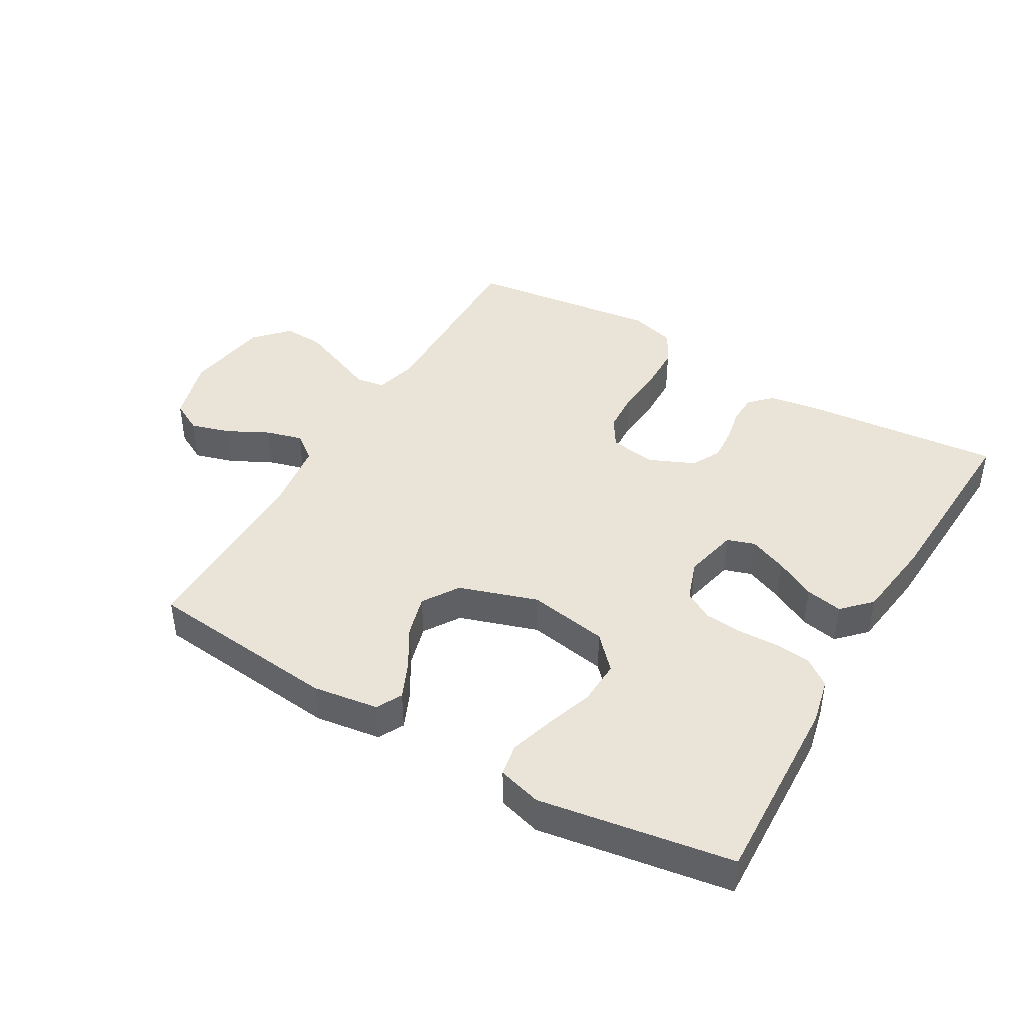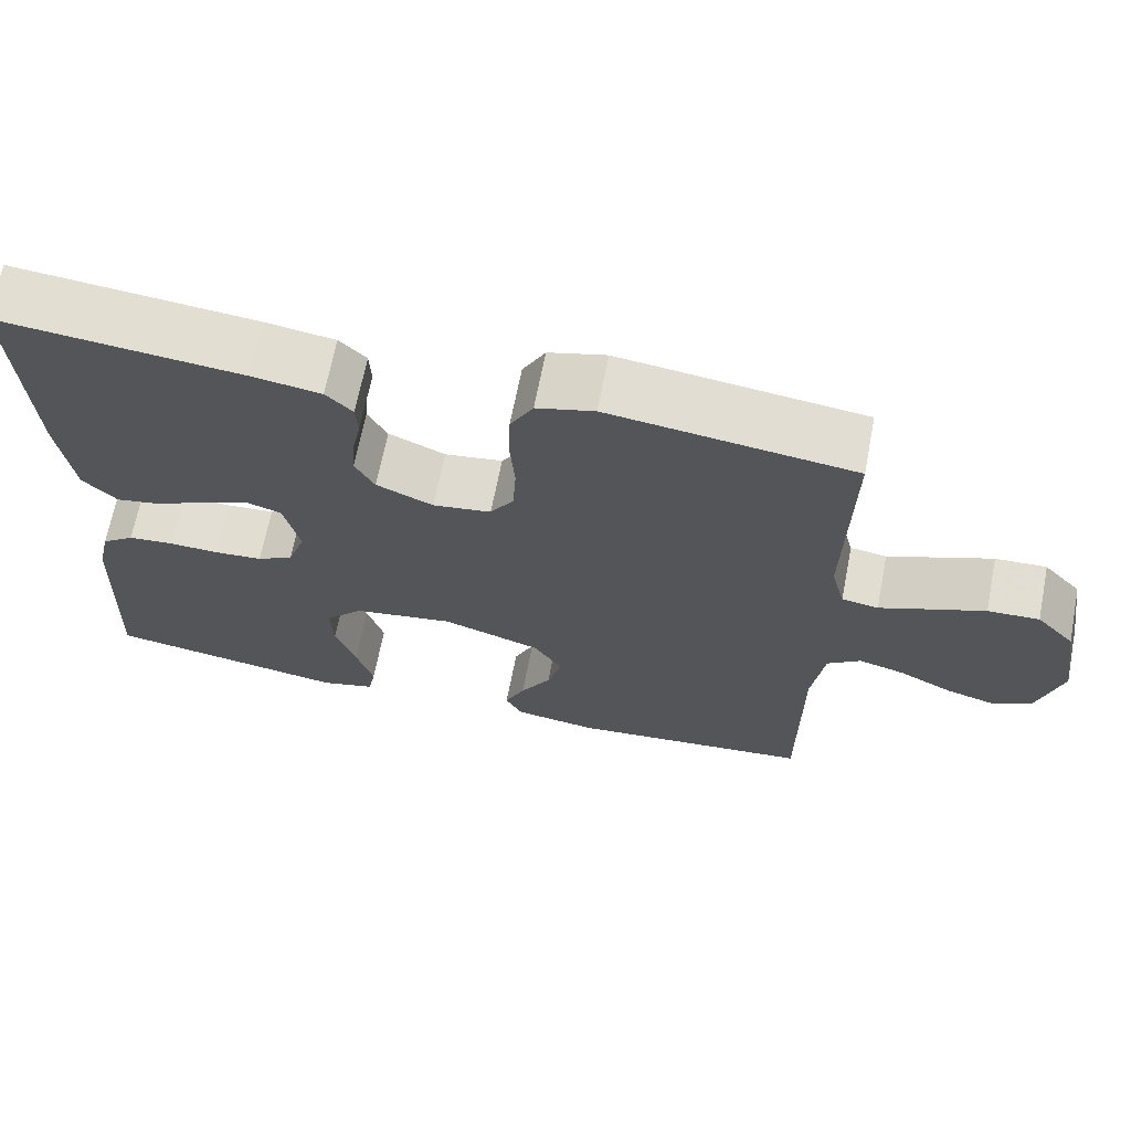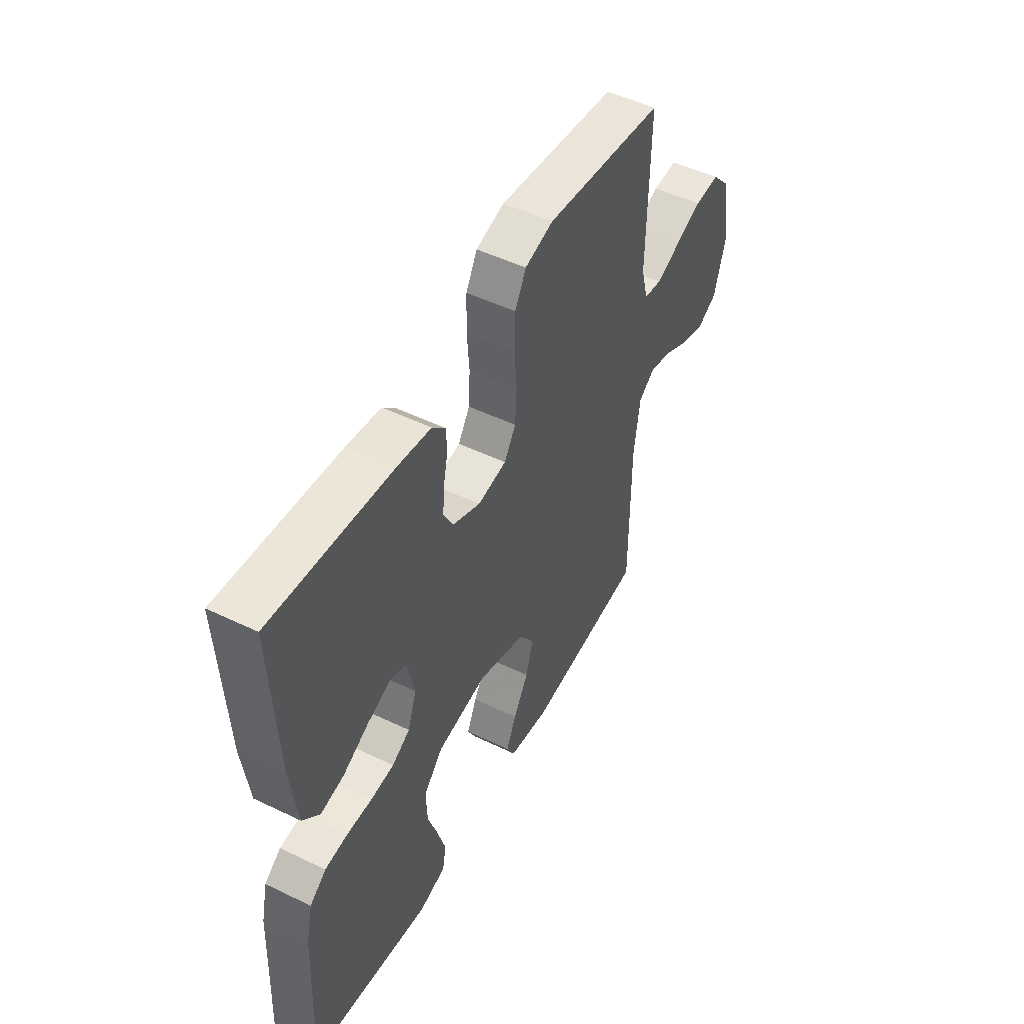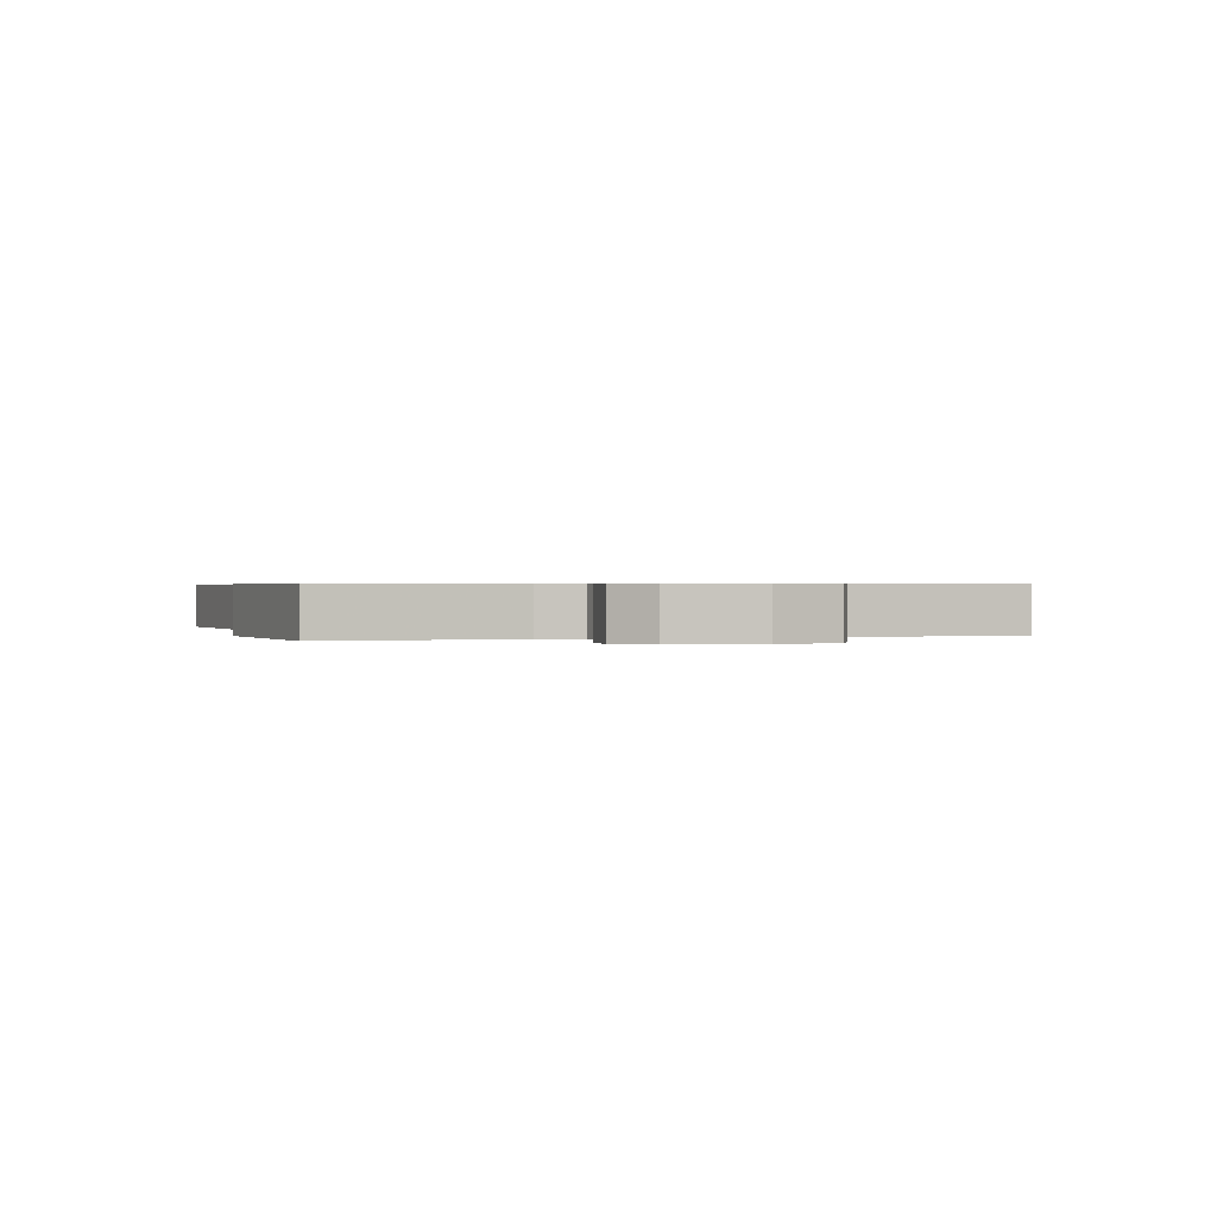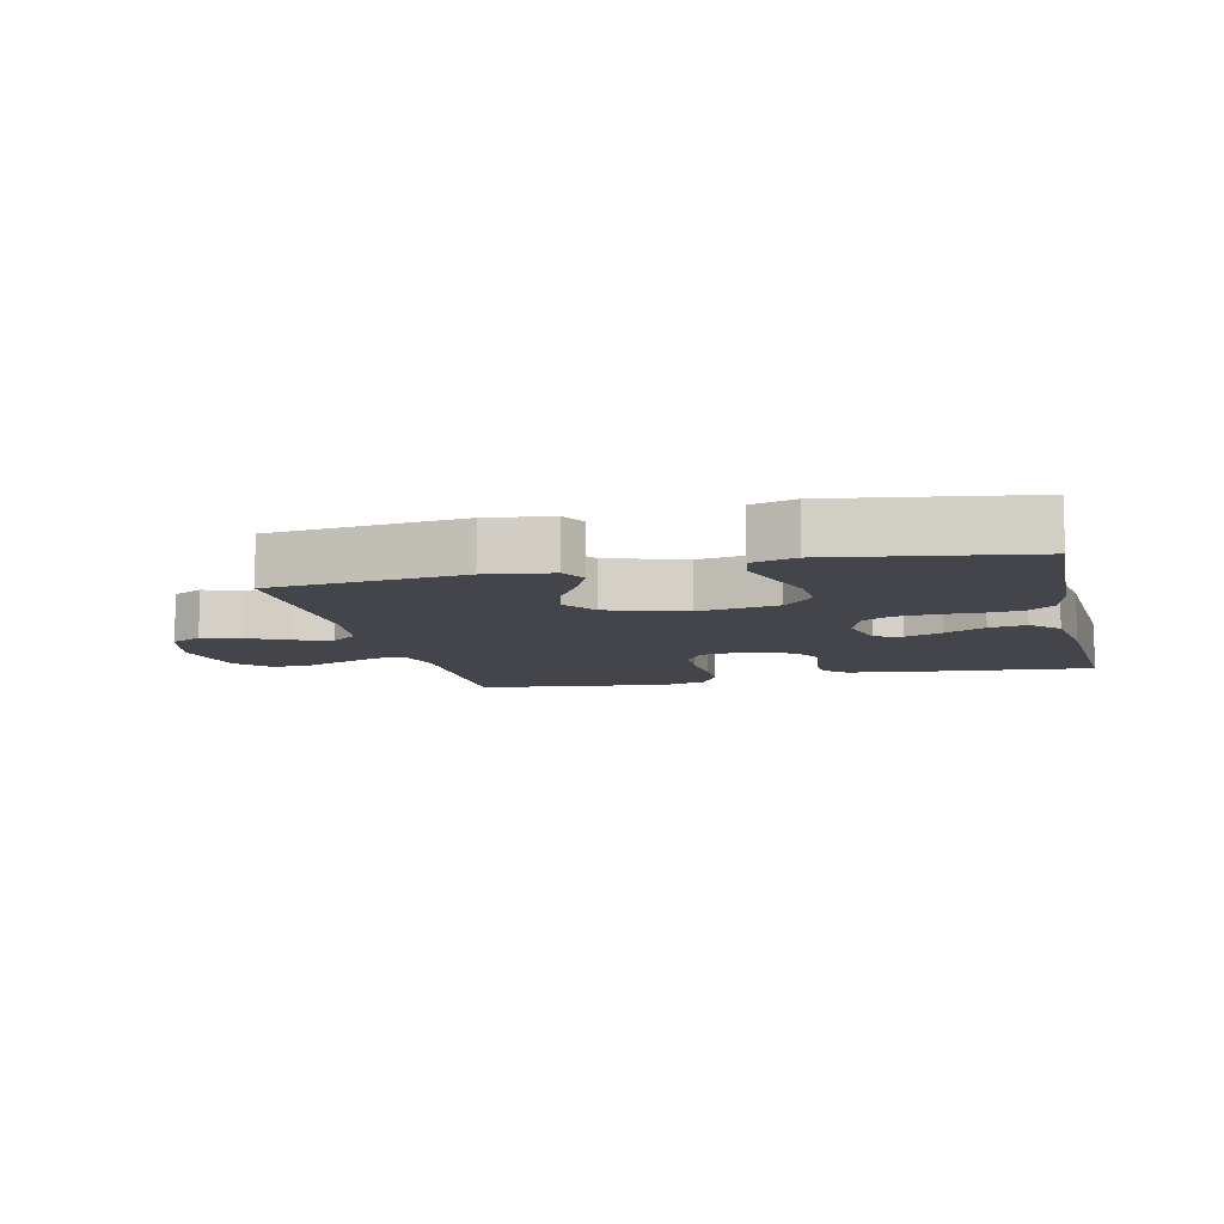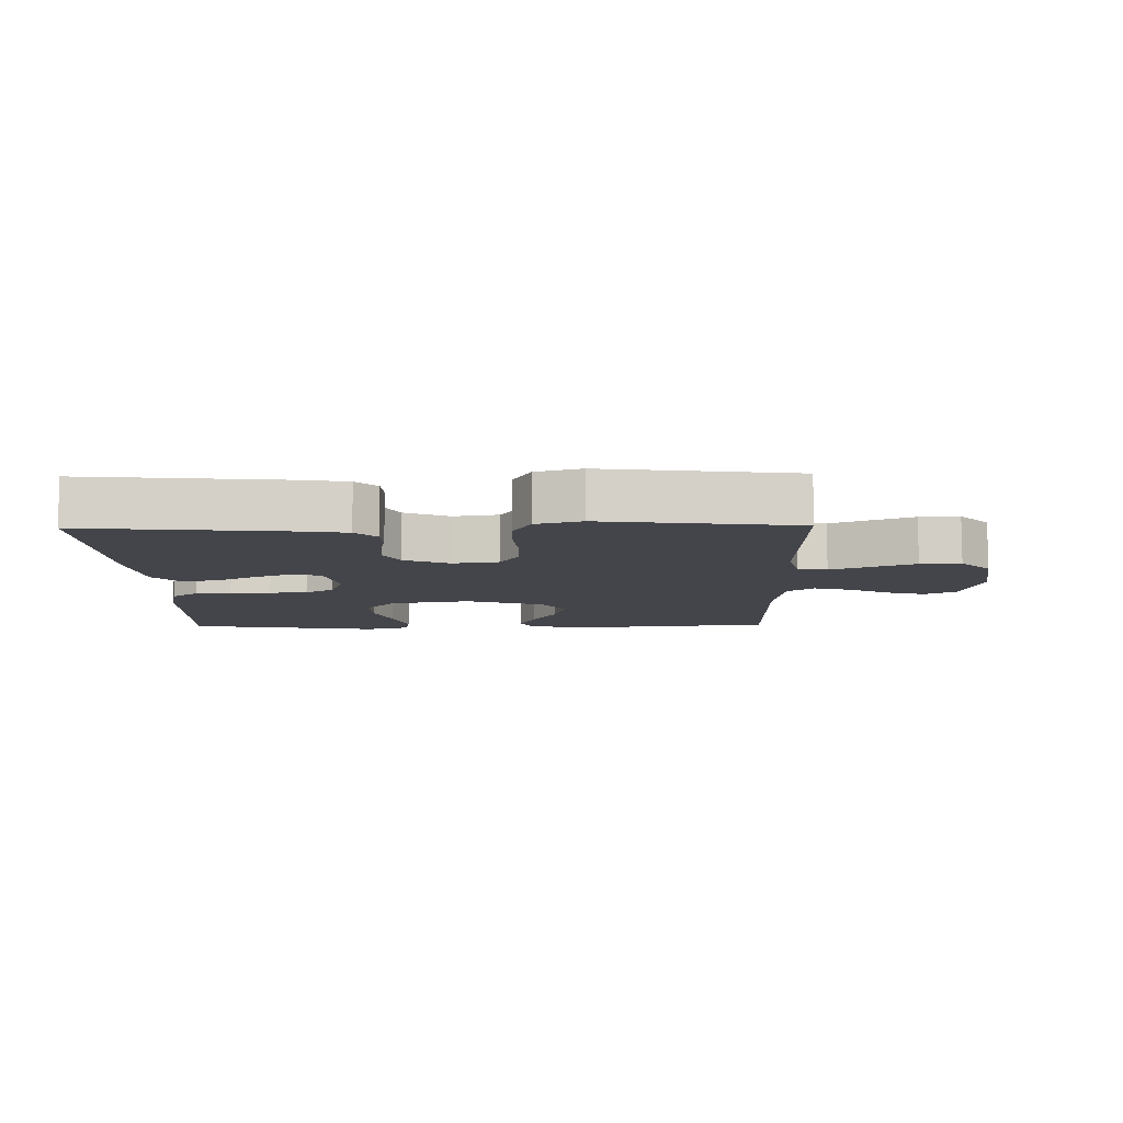
<metadata>
{"format":"obj","ext":"obj","renderer":"f3d","projection":"perspective","resolution":1024,"background":"white","views":[{"elev":43.0,"azim":-149.7,"up":"+Y"},{"elev":67.5,"azim":11.1,"up":"+Z"},{"elev":49.9,"azim":-62.0,"up":"+Z"},{"elev":0.6,"azim":72.7,"up":"+Y"},{"elev":-9.2,"azim":-166.4,"up":"+Y"},{"elev":-9.2,"azim":1.1,"up":"+Y"}]}
</metadata>
<code>
v 0.5 0.07 0.5
v 0.495 0.07 0.2
v 0.512 0.07 0.134
v 0.557 0.07 0.127
v 0.618 0.07 0.152
v 0.685 0.07 0.179
v 0.748 0.07 0.182
v 0.795 0.07 0.131
v 0.816 0.07 0
v 0.787 0.07 -0.102
v 0.738 0.07 -0.128
v 0.677 0.07 -0.11
v 0.613 0.07 -0.077
v 0.556 0.07 -0.061
v 0.515 0.07 -0.092
v 0.5 0.07 -0.2
v 0.5 0.07 -0.5
v 0.2 0.07 -0.531
v 0.098 0.07 -0.516
v 0.077 0.07 -0.476
v 0.102 0.07 -0.42
v 0.14 0.07 -0.356
v 0.158 0.07 -0.291
v 0.122 0.07 -0.235
v 0 0.07 -0.195
v -0.124 0.07 -0.216
v -0.172 0.07 -0.267
v -0.169 0.07 -0.336
v -0.144 0.07 -0.41
v -0.123 0.07 -0.479
v -0.132 0.07 -0.529
v -0.2 0.07 -0.548
v -0.5 0.07 -0.5
v -0.487 0.07 -0.2
v -0.471 0.07 -0.129
v -0.43 0.07 -0.098
v -0.373 0.07 -0.092
v -0.31 0.07 -0.094
v -0.251 0.07 -0.089
v -0.206 0.07 -0.063
v -0.184 0.07 0
v -0.203 0.07 0.084
v -0.246 0.07 0.098
v -0.305 0.07 0.074
v -0.368 0.07 0.041
v -0.426 0.07 0.03
v -0.468 0.07 0.073
v -0.485 0.07 0.2
v -0.5 0.07 0.5
v -0.2 0.07 0.471
v -0.114 0.07 0.458
v -0.081 0.07 0.425
v -0.079 0.07 0.379
v -0.09 0.07 0.326
v -0.094 0.07 0.273
v -0.07 0.07 0.228
v 0 0.07 0.197
v 0.072 0.07 0.208
v 0.101 0.07 0.254
v 0.105 0.07 0.321
v 0.099 0.07 0.396
v 0.101 0.07 0.466
v 0.129 0.07 0.518
v 0.2 0.07 0.538
v 0.5 0 0.5
v 0.495 0 0.2
v 0.512 0 0.134
v 0.557 0 0.127
v 0.618 0 0.152
v 0.685 0 0.179
v 0.748 0 0.182
v 0.795 0 0.131
v 0.816 0 0
v 0.787 0 -0.102
v 0.738 0 -0.128
v 0.677 0 -0.11
v 0.613 0 -0.077
v 0.556 0 -0.061
v 0.515 0 -0.092
v 0.5 0 -0.2
v 0.5 0 -0.5
v 0.2 0 -0.531
v 0.098 0 -0.516
v 0.077 0 -0.476
v 0.102 0 -0.42
v 0.14 0 -0.356
v 0.158 0 -0.291
v 0.122 0 -0.235
v 0 0 -0.195
v -0.124 0 -0.216
v -0.172 0 -0.267
v -0.169 0 -0.336
v -0.144 0 -0.41
v -0.123 0 -0.479
v -0.132 0 -0.529
v -0.2 0 -0.548
v -0.5 0 -0.5
v -0.487 0 -0.2
v -0.471 0 -0.129
v -0.43 0 -0.098
v -0.373 0 -0.092
v -0.31 0 -0.094
v -0.251 0 -0.089
v -0.206 0 -0.063
v -0.184 0 0
v -0.203 0 0.084
v -0.246 0 0.098
v -0.305 0 0.074
v -0.368 0 0.041
v -0.426 0 0.03
v -0.468 0 0.073
v -0.485 0 0.2
v -0.5 0 0.5
v -0.2 0 0.471
v -0.114 0 0.458
v -0.081 0 0.425
v -0.079 0 0.379
v -0.09 0 0.326
v -0.094 0 0.273
v -0.07 0 0.228
v 0 0 0.197
v 0.072 0 0.208
v 0.101 0 0.254
v 0.105 0 0.321
v 0.099 0 0.396
v 0.101 0 0.466
v 0.129 0 0.518
v 0.2 0 0.538
f 64 1 2
f 63 64 2
f 62 63 2
f 61 62 2
f 60 61 2
f 59 60 2 3
f 58 59 3
f 57 58 3
f 52 53 54
f 51 52 54
f 50 51 54
f 49 50 54
f 48 49 54
f 47 48 54
f 46 47 54
f 45 46 54
f 44 45 54
f 43 44 54 55
f 42 43 55 56
f 36 37 38
f 35 36 38
f 34 35 38
f 33 34 38
f 32 33 38
f 31 32 38
f 30 31 38
f 29 30 38
f 28 29 38
f 27 28 38 39
f 26 27 39 40
f 20 21 22
f 19 20 22
f 18 19 22
f 17 18 22
f 16 17 22
f 15 16 22 23
f 14 15 23 24
f 11 12 13
f 10 11 13
f 9 10 13
f 8 9 13
f 7 8 13
f 6 7 13
f 5 6 13
f 4 5 13
f 4 13 14
f 3 4 14
f 57 3 14
f 14 24 25
f 57 14 25
f 56 57 25
f 42 56 25
f 41 42 25
f 25 26 40 41
f 66 65 128
f 66 128 127
f 66 127 126
f 66 126 125
f 66 125 124
f 67 66 124 123
f 67 123 122
f 67 122 121
f 118 117 116
f 118 116 115
f 118 115 114
f 118 114 113
f 118 113 112
f 118 112 111
f 118 111 110
f 118 110 109
f 118 109 108
f 119 118 108 107
f 120 119 107 106
f 102 101 100
f 102 100 99
f 102 99 98
f 102 98 97
f 102 97 96
f 102 96 95
f 102 95 94
f 102 94 93
f 102 93 92
f 103 102 92 91
f 104 103 91 90
f 86 85 84
f 86 84 83
f 86 83 82
f 86 82 81
f 86 81 80
f 87 86 80 79
f 88 87 79 78
f 77 76 75
f 77 75 74
f 77 74 73
f 77 73 72
f 77 72 71
f 77 71 70
f 77 70 69
f 77 69 68
f 78 77 68
f 78 68 67
f 78 67 121
f 89 88 78
f 89 78 121
f 89 121 120
f 89 120 106
f 89 106 105
f 105 104 90 89
f 1 65 66 2
f 2 66 67 3
f 3 67 68 4
f 4 68 69 5
f 5 69 70 6
f 6 70 71 7
f 7 71 72 8
f 8 72 73 9
f 9 73 74 10
f 10 74 75 11
f 11 75 76 12
f 12 76 77 13
f 13 77 78 14
f 14 78 79 15
f 15 79 80 16
f 16 80 81 17
f 17 81 82 18
f 18 82 83 19
f 19 83 84 20
f 20 84 85 21
f 21 85 86 22
f 22 86 87 23
f 23 87 88 24
f 24 88 89 25
f 25 89 90 26
f 26 90 91 27
f 27 91 92 28
f 28 92 93 29
f 29 93 94 30
f 30 94 95 31
f 31 95 96 32
f 32 96 97 33
f 33 97 98 34
f 34 98 99 35
f 35 99 100 36
f 36 100 101 37
f 37 101 102 38
f 38 102 103 39
f 39 103 104 40
f 40 104 105 41
f 41 105 106 42
f 42 106 107 43
f 43 107 108 44
f 44 108 109 45
f 45 109 110 46
f 46 110 111 47
f 47 111 112 48
f 48 112 113 49
f 49 113 114 50
f 50 114 115 51
f 51 115 116 52
f 52 116 117 53
f 53 117 118 54
f 54 118 119 55
f 55 119 120 56
f 56 120 121 57
f 57 121 122 58
f 58 122 123 59
f 59 123 124 60
f 60 124 125 61
f 61 125 126 62
f 62 126 127 63
f 63 127 128 64
f 64 128 65 1

</code>
